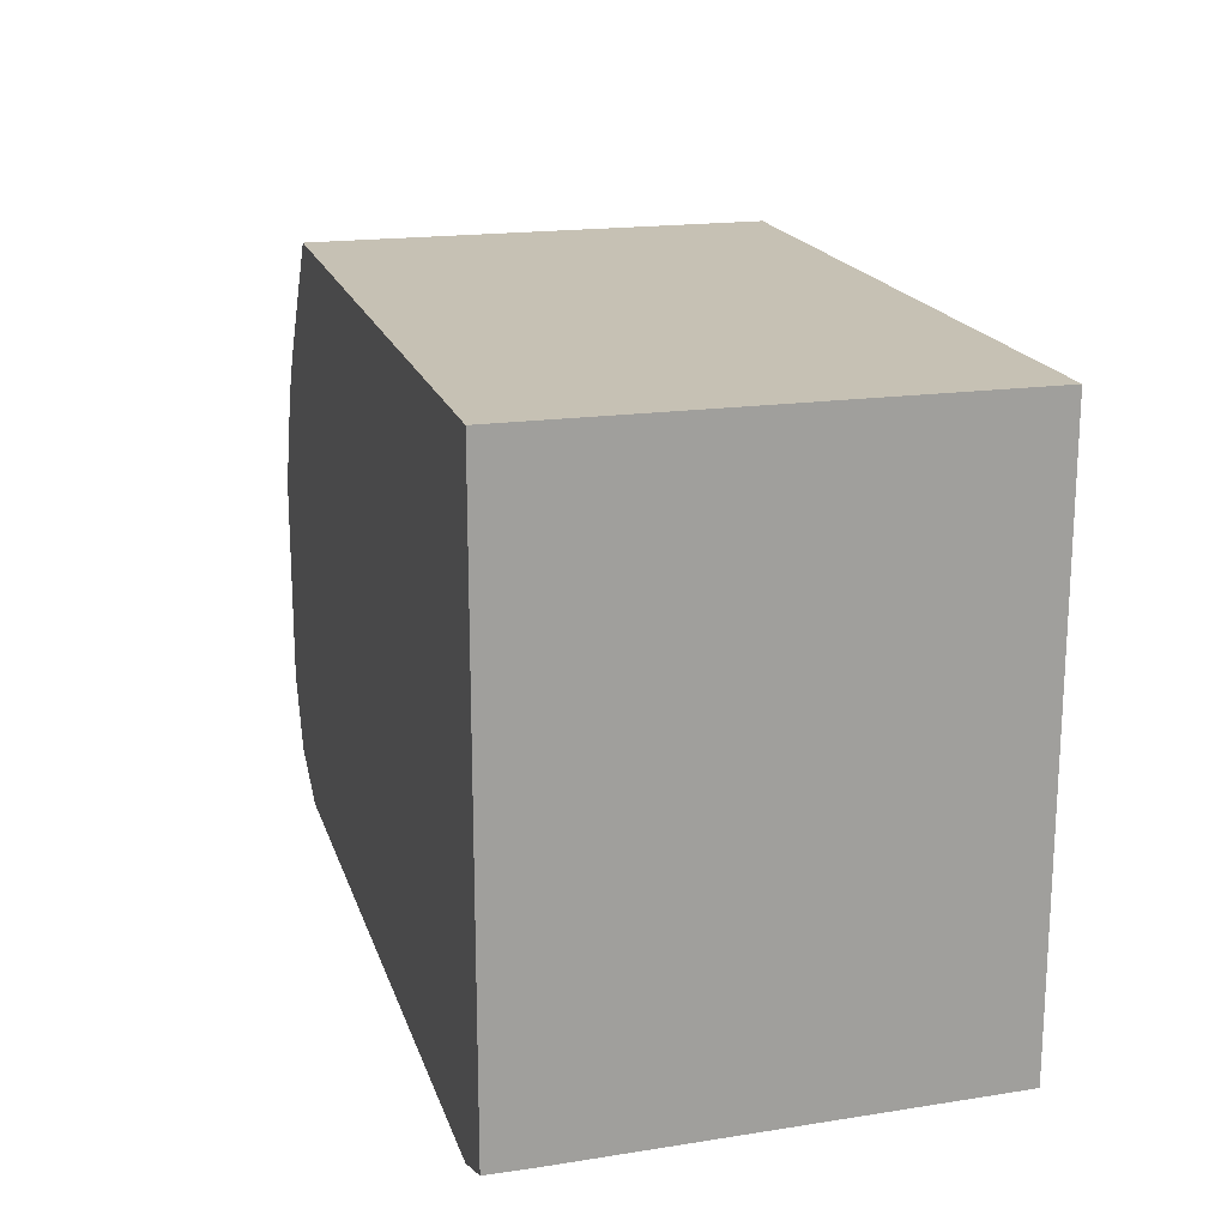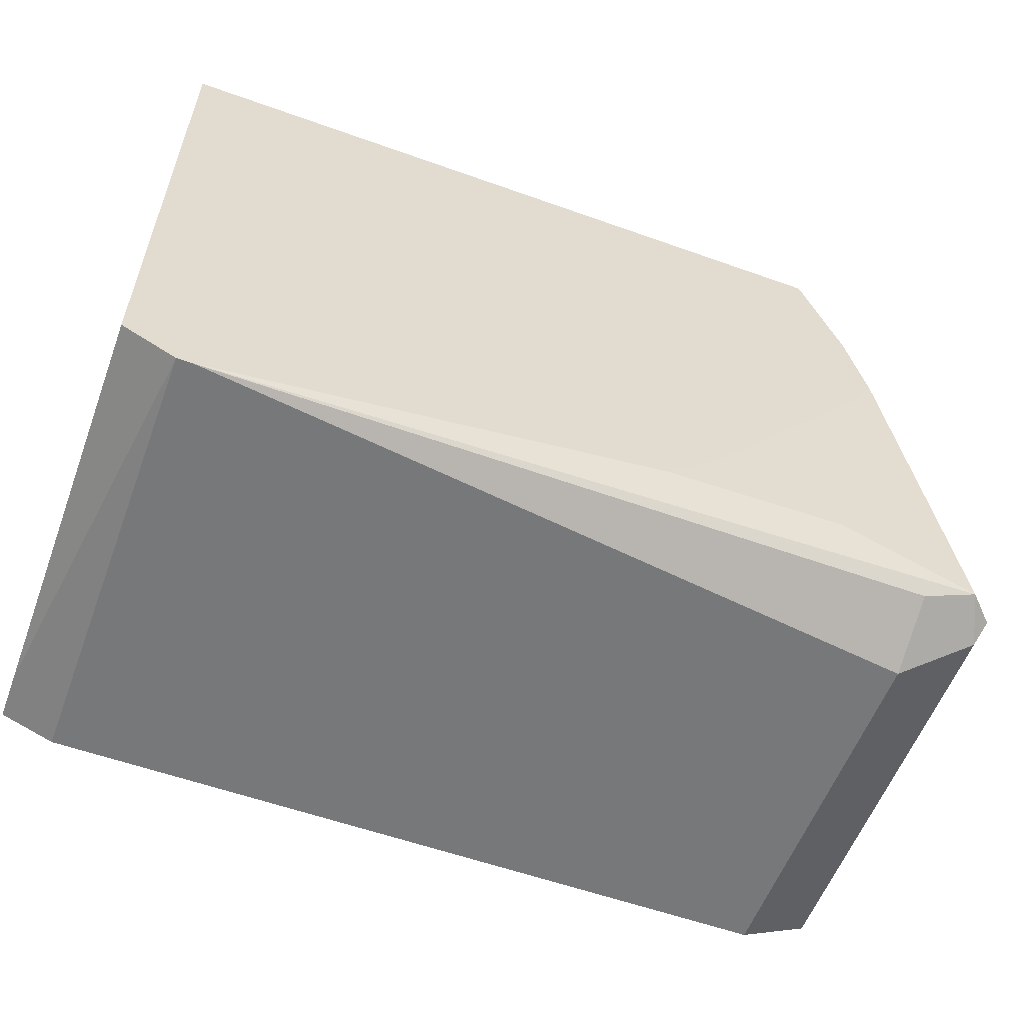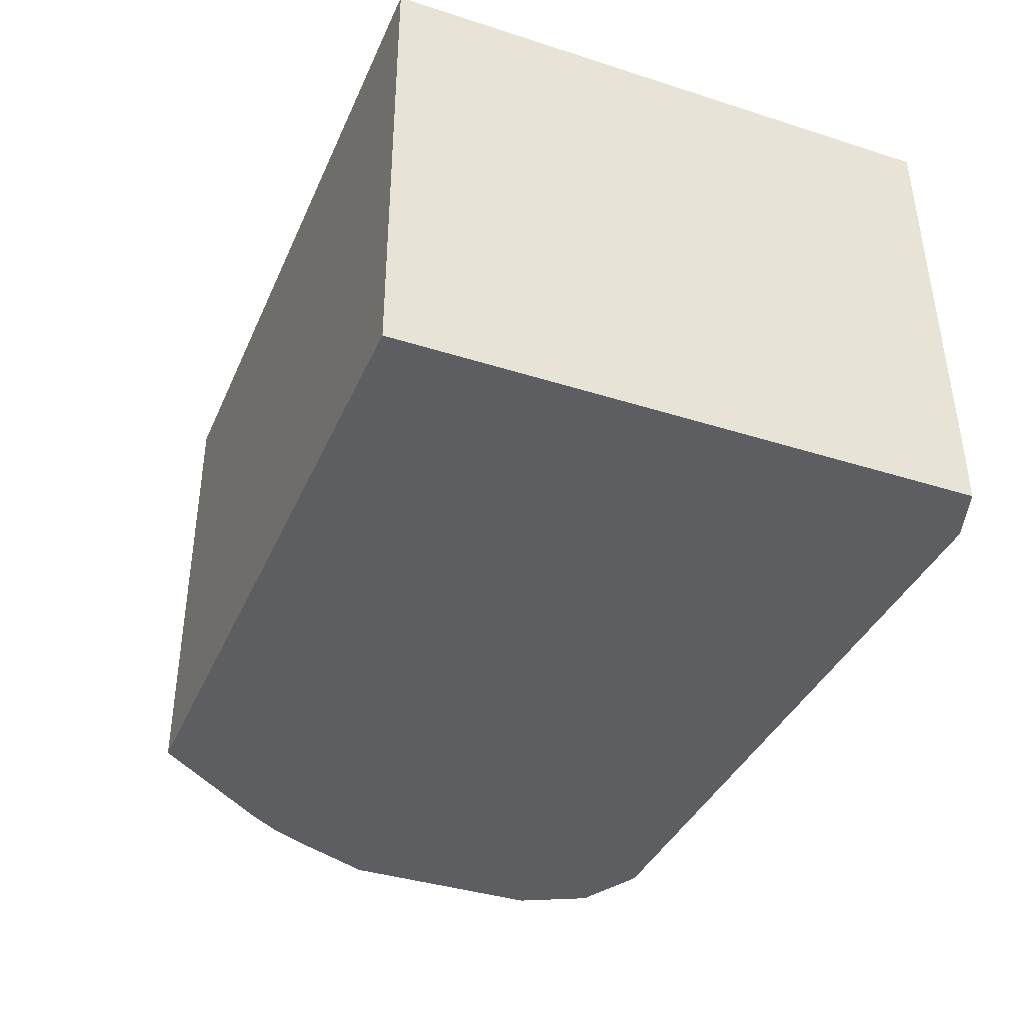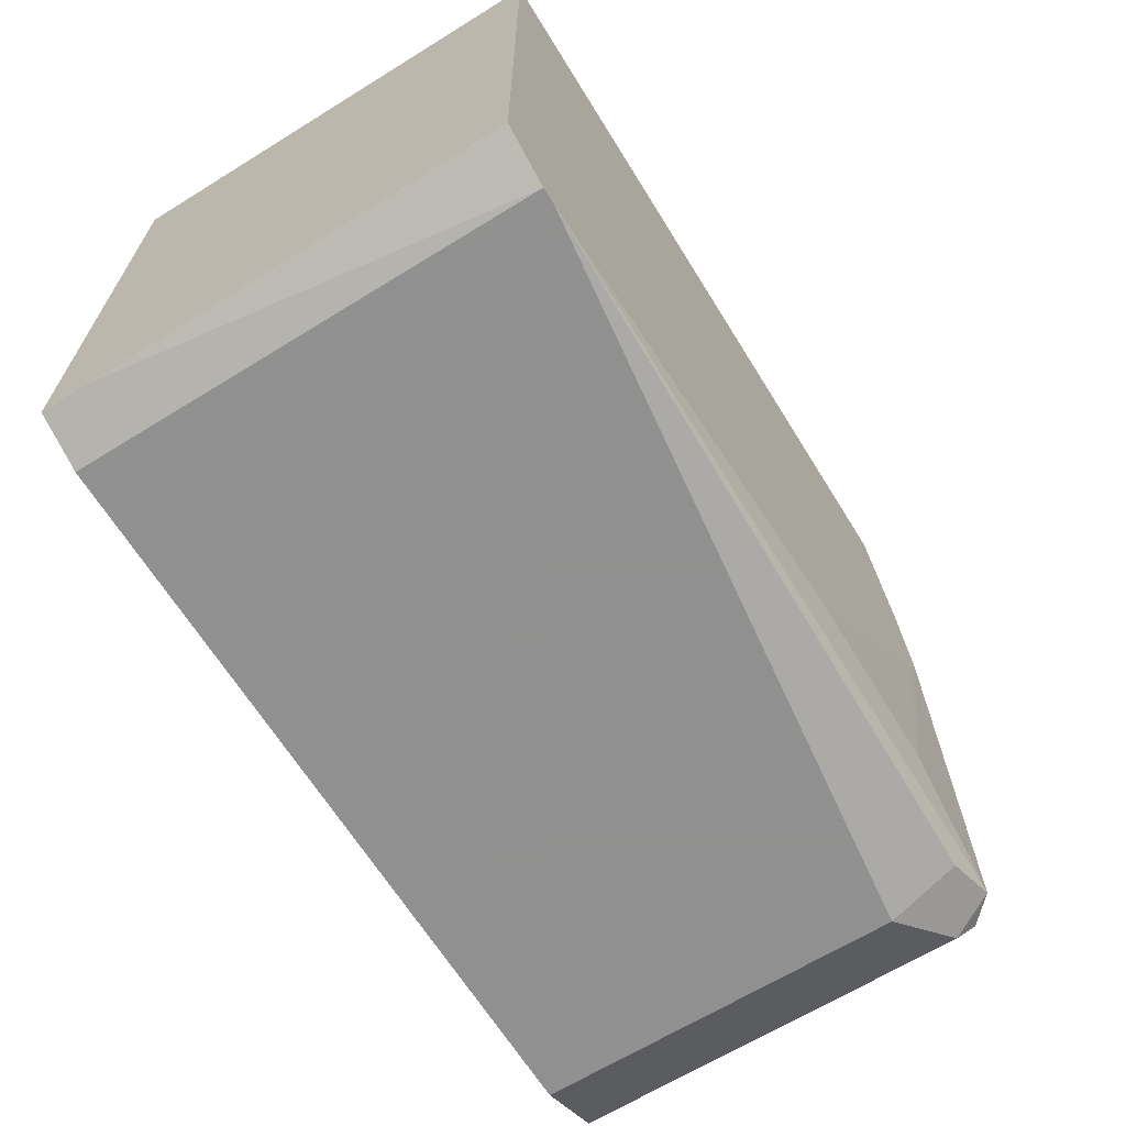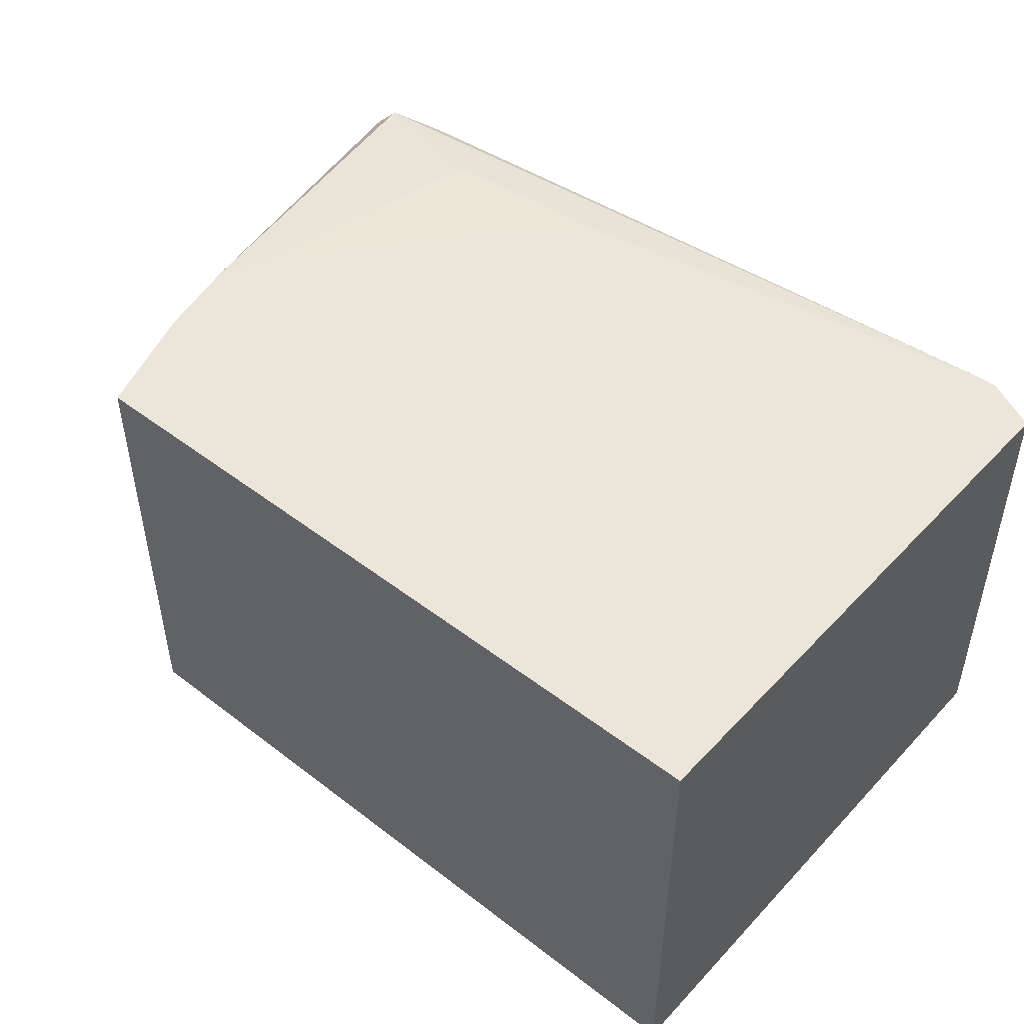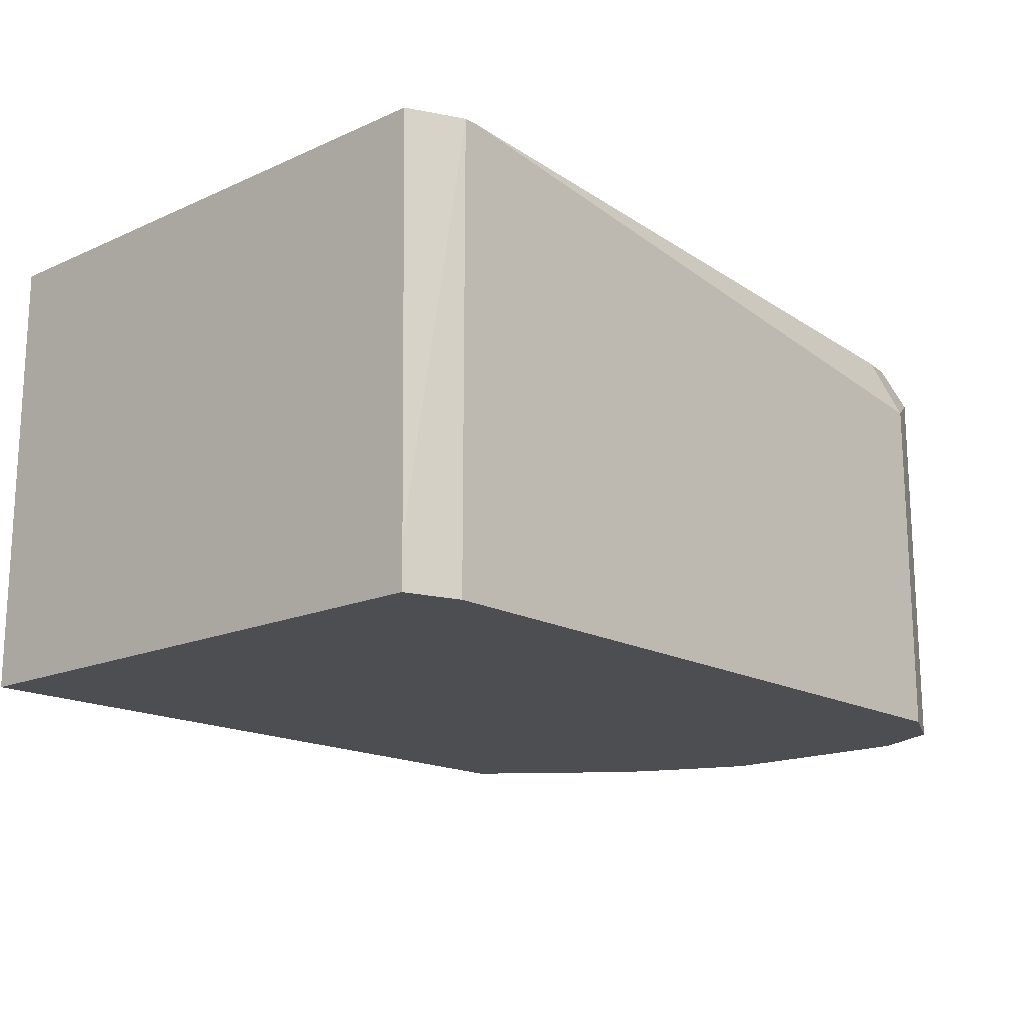
<metadata>
{"format":"obj","ext":"obj","renderer":"f3d","projection":"perspective","resolution":1024,"background":"white","views":[{"elev":18.5,"azim":74.6,"up":"+Z"},{"elev":-57.3,"azim":159.6,"up":"+Z"},{"elev":-38.3,"azim":68.0,"up":"+Y"},{"elev":-65.8,"azim":121.8,"up":"+Z"},{"elev":47.8,"azim":40.7,"up":"+Y"},{"elev":-16.8,"azim":132.0,"up":"+Y"}]}
</metadata>
<code>
v 0.09562 0.2408 -0.255
v 0.07437 0.2408 -0.2443
v 0.09562 0.3505 -0.255
v 0.3187 0.2408 -0.255
v 0.06374 0.2408 -0.2231
v 0.07437 0.3612 -0.2443
v 0.09562 0.3718 -0.2443
v 0.3143 0.378 -0.255
v 0.3187 0.378 -0.255
v 0.3347 0.2408 -0.2489
v 0.06374 0.3187 -0.2231
v 0.06374 0.2408 -0.1593
v 0.07172 0.3665 -0.239
v 0.07968 0.3745 -0.239
v 0.1781 0.378 -0.2319
v 0.3347 0.378 -0.2469
v 0.3347 0.255 -0.2489
v 0.3347 0.2408 -0.07428
v 0.06374 0.3187 -0.1912
v 0.07496 0.2408 -0.1334
v 0.06374 0.2868 -0.1593
v 0.07172 0.3346 -0.1753
v 0.09894 0.378 -0.1349
v 0.1222 0.3771 -0.2284
v 0.1618 0.378 -0.2174
v 0.3347 0.378 -0.07428
v 0.1168 0.2408 -0.07428
v 0.07172 0.3028 -0.1434
v 0.08087 0.2408 -0.1216
v 0.1048 0.378 -0.1092
v 0.1051 0.378 -0.1457
v 0.1168 0.378 -0.07428
v 0.08737 0.2408 -0.1121
v 0.08501 0.2868 -0.1169
f 12 20 21
f 13 23 14
f 13 22 23
f 13 19 22
f 11 19 13
f 8 26 16
f 10 16 26
f 10 17 16
f 9 16 17
f 8 14 15
f 8 16 9
f 14 23 24
f 10 26 18
f 14 24 15
f 28 34 32
f 18 26 32
f 18 32 27
f 19 21 28
f 19 28 22
f 20 28 21
f 20 29 28
f 22 28 30
f 22 30 23
f 23 31 24
f 24 31 25
f 27 32 33
f 28 29 34
f 8 32 26
f 28 32 30
f 15 24 25
f 8 30 32
f 3 6 7
f 8 31 23
f 29 33 34
f 1 2 6
f 1 6 3
f 1 3 8
f 1 8 9
f 1 9 4
f 1 4 10
f 1 10 18
f 1 18 27
f 1 27 33
f 1 33 29
f 1 29 20
f 1 20 12
f 1 12 5
f 1 5 2
f 2 5 11
f 2 11 6
f 3 7 8
f 4 9 17
f 4 17 10
f 5 12 21
f 5 21 19
f 5 19 11
f 6 11 13
f 6 13 14
f 6 14 7
f 7 14 8
f 8 15 25
f 8 25 31
f 8 23 30
f 32 34 33

</code>
